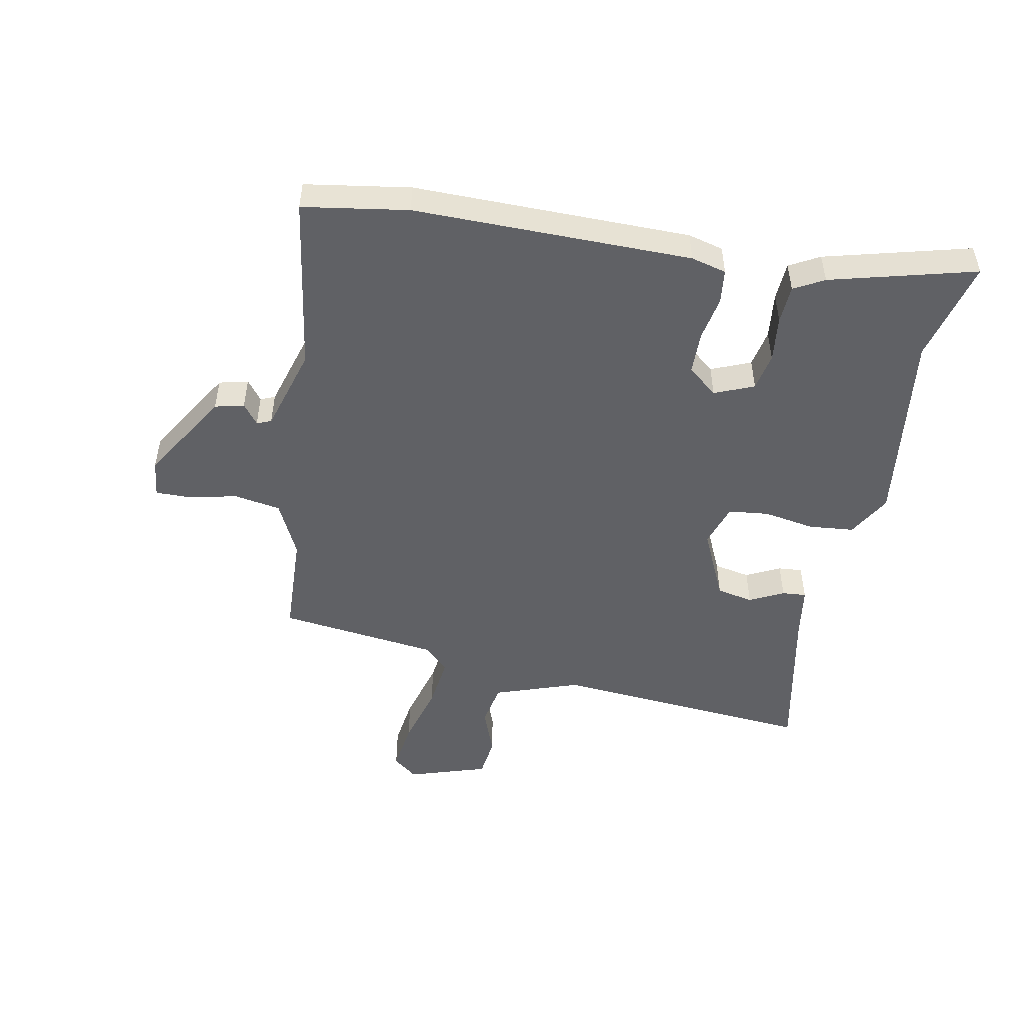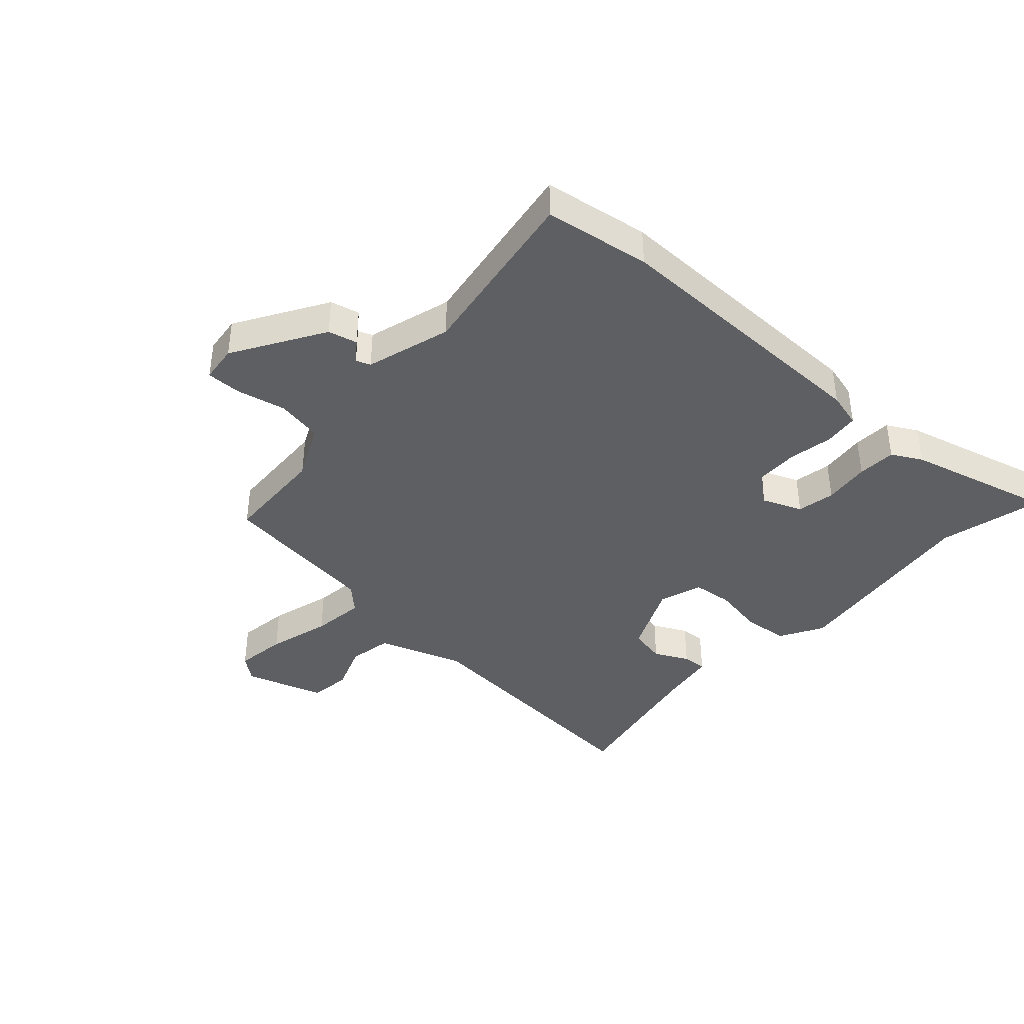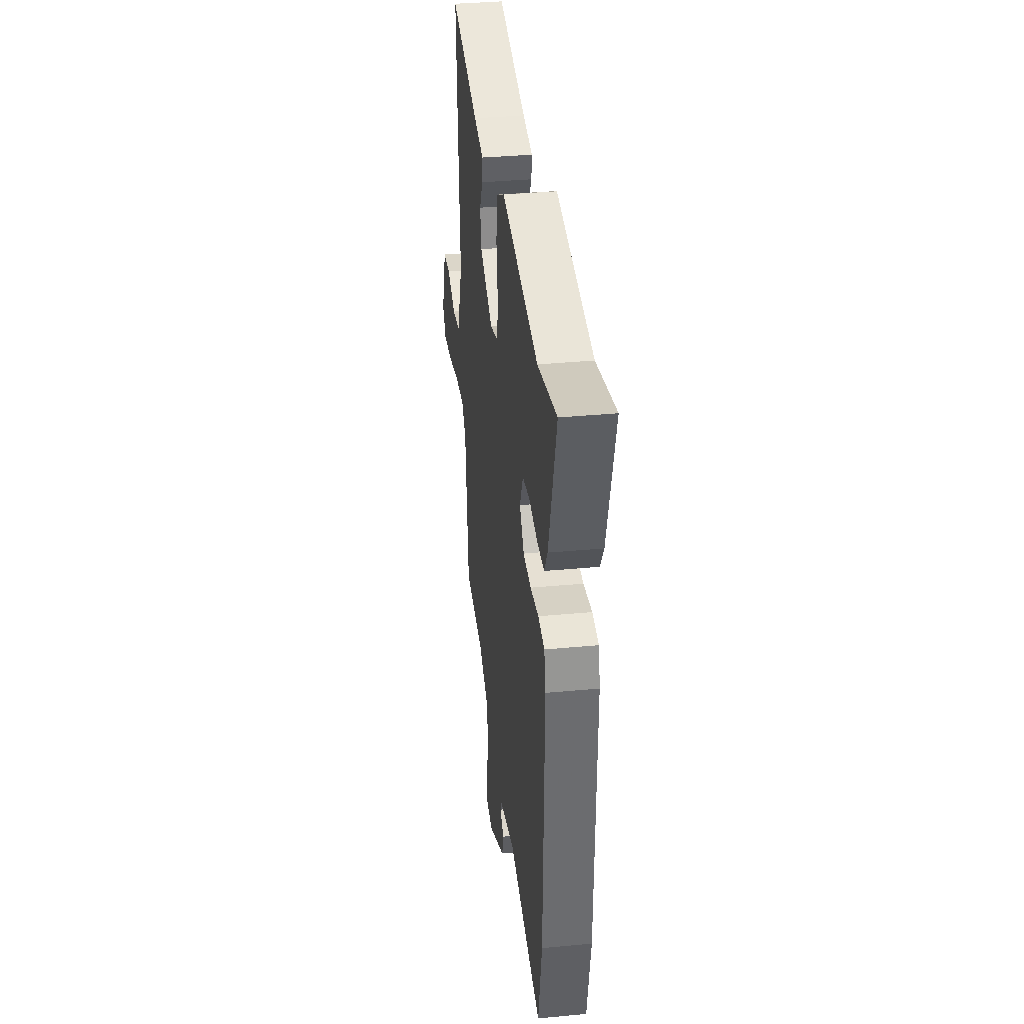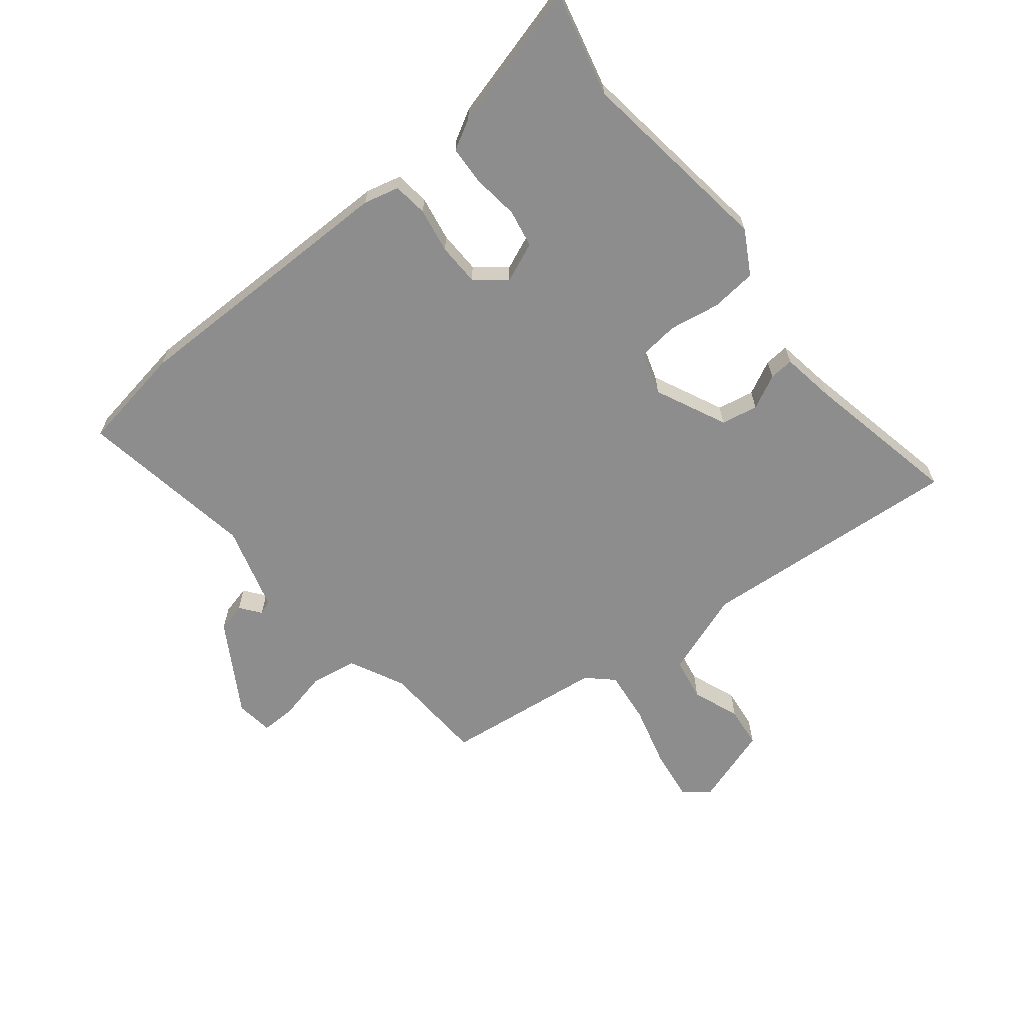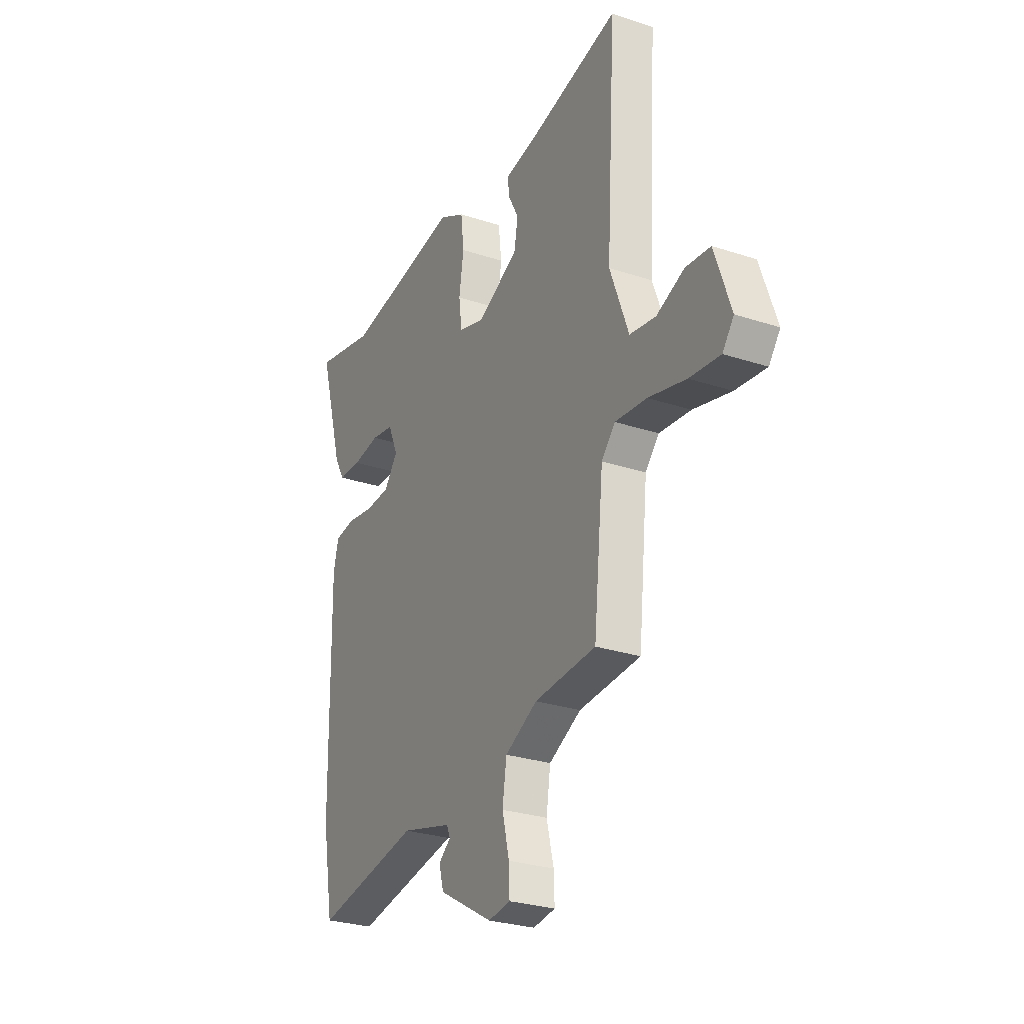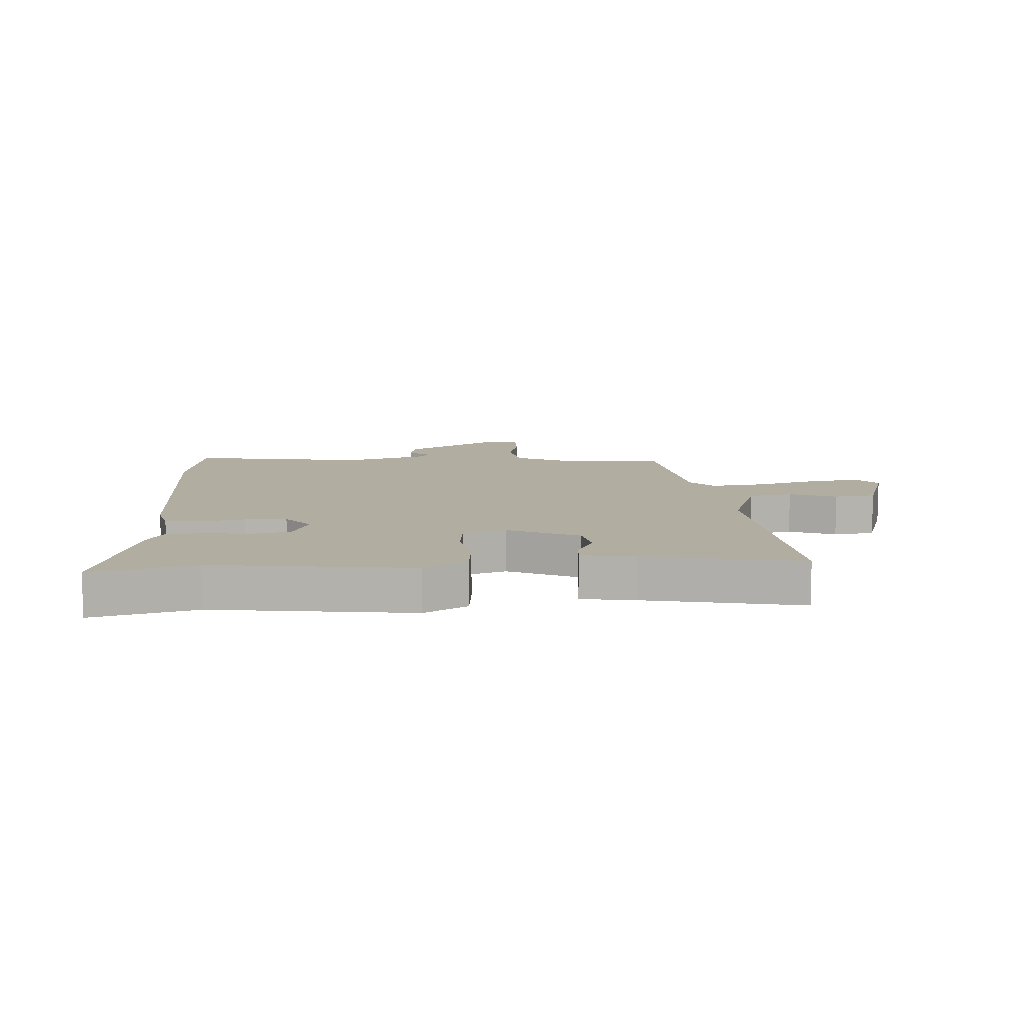
<metadata>
{"format":"obj","ext":"obj","renderer":"f3d","projection":"perspective","resolution":1024,"background":"white","views":[{"elev":-49.7,"azim":-102.2,"up":"+Y"},{"elev":-40.1,"azim":-133.6,"up":"+Y"},{"elev":35.9,"azim":-97.1,"up":"+Z"},{"elev":-64.7,"azim":-52.3,"up":"+Y"},{"elev":-27.9,"azim":63.3,"up":"+Z"},{"elev":10.3,"azim":-4.9,"up":"+Y"}]}
</metadata>
<code>
v -0.598 0.07 0.522
v -0.423 0.07 0.483
v -0.089 0.07 0.534
v -0.015 0.07 0.494
v -0.006 0.07 0.417
v -0.019 0.07 0.331
v -0.01 0.07 0.263
v 0.063 0.07 0.241
v 0.182 0.07 0.299
v 0.193 0.07 0.361
v 0.163 0.07 0.418
v 0.159 0.07 0.459
v 0.249 0.07 0.475
v 0.511 0.07 0.534
v 0.484 0.07 0.09
v 0.537 0.07 -0.052
v 0.611 0.07 -0.064
v 0.69 0.07 -0.032
v 0.76 0.07 -0.039
v 0.806 0.07 -0.172
v 0.774 0.07 -0.214
v 0.687 0.07 -0.204
v 0.58 0.07 -0.177
v 0.49 0.07 -0.168
v 0.451 0.07 -0.211
v 0.423 0.07 -0.482
v 0.248 0.07 -0.494
v 0.156 0.07 -0.541
v 0.144 0.07 -0.62
v 0.164 0.07 -0.702
v 0.166 0.07 -0.761
v 0.103 0.07 -0.77
v -0.051 0.07 -0.681
v -0.064 0.07 -0.632
v -0.03 0.07 -0.605
v -0.04 0.07 -0.581
v -0.184 0.07 -0.542
v -0.483 0.07 -0.596
v -0.515 0.07 -0.419
v -0.522 0.07 0.05
v -0.508 0.07 0.11
v -0.45 0.07 0.118
v -0.374 0.07 0.106
v -0.303 0.07 0.109
v -0.263 0.07 0.16
v -0.292 0.07 0.226
v -0.356 0.07 0.237
v -0.434 0.07 0.226
v -0.499 0.07 0.228
v -0.528 0.07 0.278
v -0.598 0 0.522
v -0.423 0 0.483
v -0.089 0 0.534
v -0.015 0 0.494
v -0.006 0 0.417
v -0.019 0 0.331
v -0.01 0 0.263
v 0.063 0 0.241
v 0.182 0 0.299
v 0.193 0 0.361
v 0.163 0 0.418
v 0.159 0 0.459
v 0.249 0 0.475
v 0.511 0 0.534
v 0.484 0 0.09
v 0.537 0 -0.052
v 0.611 0 -0.064
v 0.69 0 -0.032
v 0.76 0 -0.039
v 0.806 0 -0.172
v 0.774 0 -0.214
v 0.687 0 -0.204
v 0.58 0 -0.177
v 0.49 0 -0.168
v 0.451 0 -0.211
v 0.423 0 -0.482
v 0.248 0 -0.494
v 0.156 0 -0.541
v 0.144 0 -0.62
v 0.164 0 -0.702
v 0.166 0 -0.761
v 0.103 0 -0.77
v -0.051 0 -0.681
v -0.064 0 -0.632
v -0.03 0 -0.605
v -0.04 0 -0.581
v -0.184 0 -0.542
v -0.483 0 -0.596
v -0.515 0 -0.419
v -0.522 0 0.05
v -0.508 0 0.11
v -0.45 0 0.118
v -0.374 0 0.106
v -0.303 0 0.109
v -0.263 0 0.16
v -0.292 0 0.226
v -0.356 0 0.237
v -0.434 0 0.226
v -0.499 0 0.228
v -0.528 0 0.278
f 47 48 49 50
f 46 47 50 1
f 40 41 42 43
f 40 43 44
f 37 38 39 40
f 36 37 40 44
f 35 36 44 45
f 33 34 35
f 32 33 35
f 29 30 31 32
f 28 29 32 35
f 27 28 35 45
f 25 26 27 45
f 20 21 22 23
f 20 23 24
f 17 18 19 20
f 16 17 20 24
f 15 16 24 25
f 13 14 15 25
f 10 11 12 13
f 9 10 13 25
f 3 4 5 6
f 2 3 6 7
f 46 1 2 7
f 45 46 7 8
f 25 45 8
f 8 9 25
f 100 99 98 97
f 51 100 97 96
f 93 92 91 90
f 94 93 90
f 90 89 88 87
f 94 90 87 86
f 95 94 86 85
f 85 84 83
f 85 83 82
f 82 81 80 79
f 85 82 79 78
f 95 85 78 77
f 95 77 76 75
f 73 72 71 70
f 74 73 70
f 70 69 68 67
f 74 70 67 66
f 75 74 66 65
f 75 65 64 63
f 63 62 61 60
f 75 63 60 59
f 56 55 54 53
f 57 56 53 52
f 57 52 51 96
f 58 57 96 95
f 58 95 75
f 75 59 58
f 1 51 52 2
f 2 52 53 3
f 3 53 54 4
f 4 54 55 5
f 5 55 56 6
f 6 56 57 7
f 7 57 58 8
f 8 58 59 9
f 9 59 60 10
f 10 60 61 11
f 11 61 62 12
f 12 62 63 13
f 13 63 64 14
f 14 64 65 15
f 15 65 66 16
f 16 66 67 17
f 17 67 68 18
f 18 68 69 19
f 19 69 70 20
f 20 70 71 21
f 21 71 72 22
f 22 72 73 23
f 23 73 74 24
f 24 74 75 25
f 25 75 76 26
f 26 76 77 27
f 27 77 78 28
f 28 78 79 29
f 29 79 80 30
f 30 80 81 31
f 31 81 82 32
f 32 82 83 33
f 33 83 84 34
f 34 84 85 35
f 35 85 86 36
f 36 86 87 37
f 37 87 88 38
f 38 88 89 39
f 39 89 90 40
f 40 90 91 41
f 41 91 92 42
f 42 92 93 43
f 43 93 94 44
f 44 94 95 45
f 45 95 96 46
f 46 96 97 47
f 47 97 98 48
f 48 98 99 49
f 49 99 100 50
f 50 100 51 1

</code>
